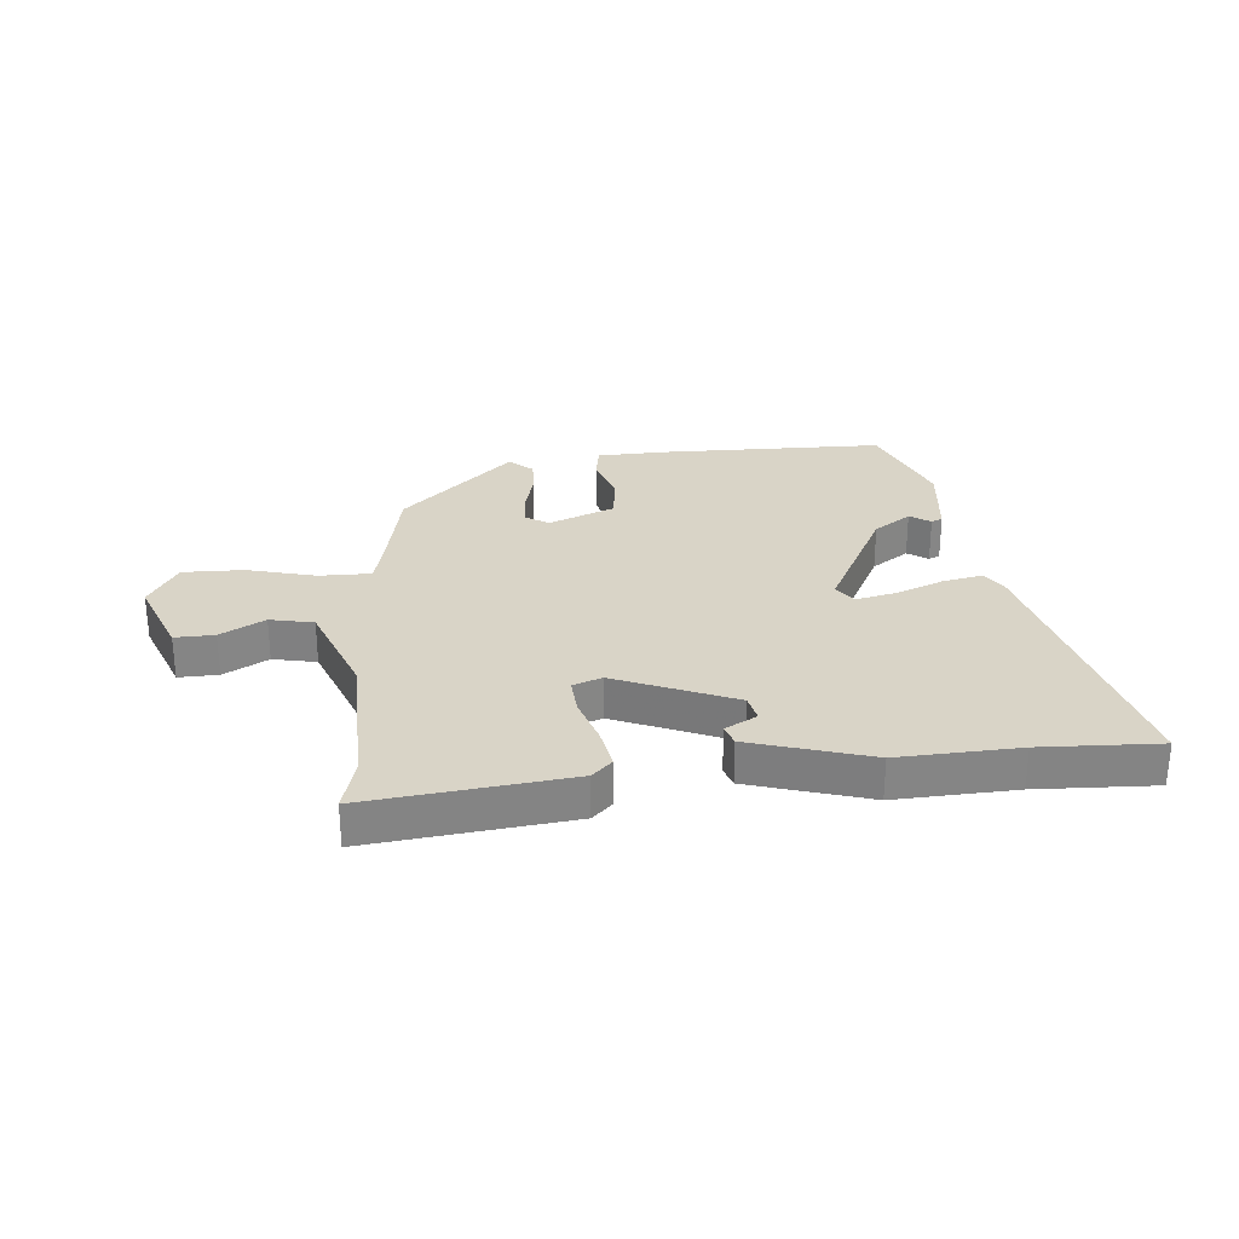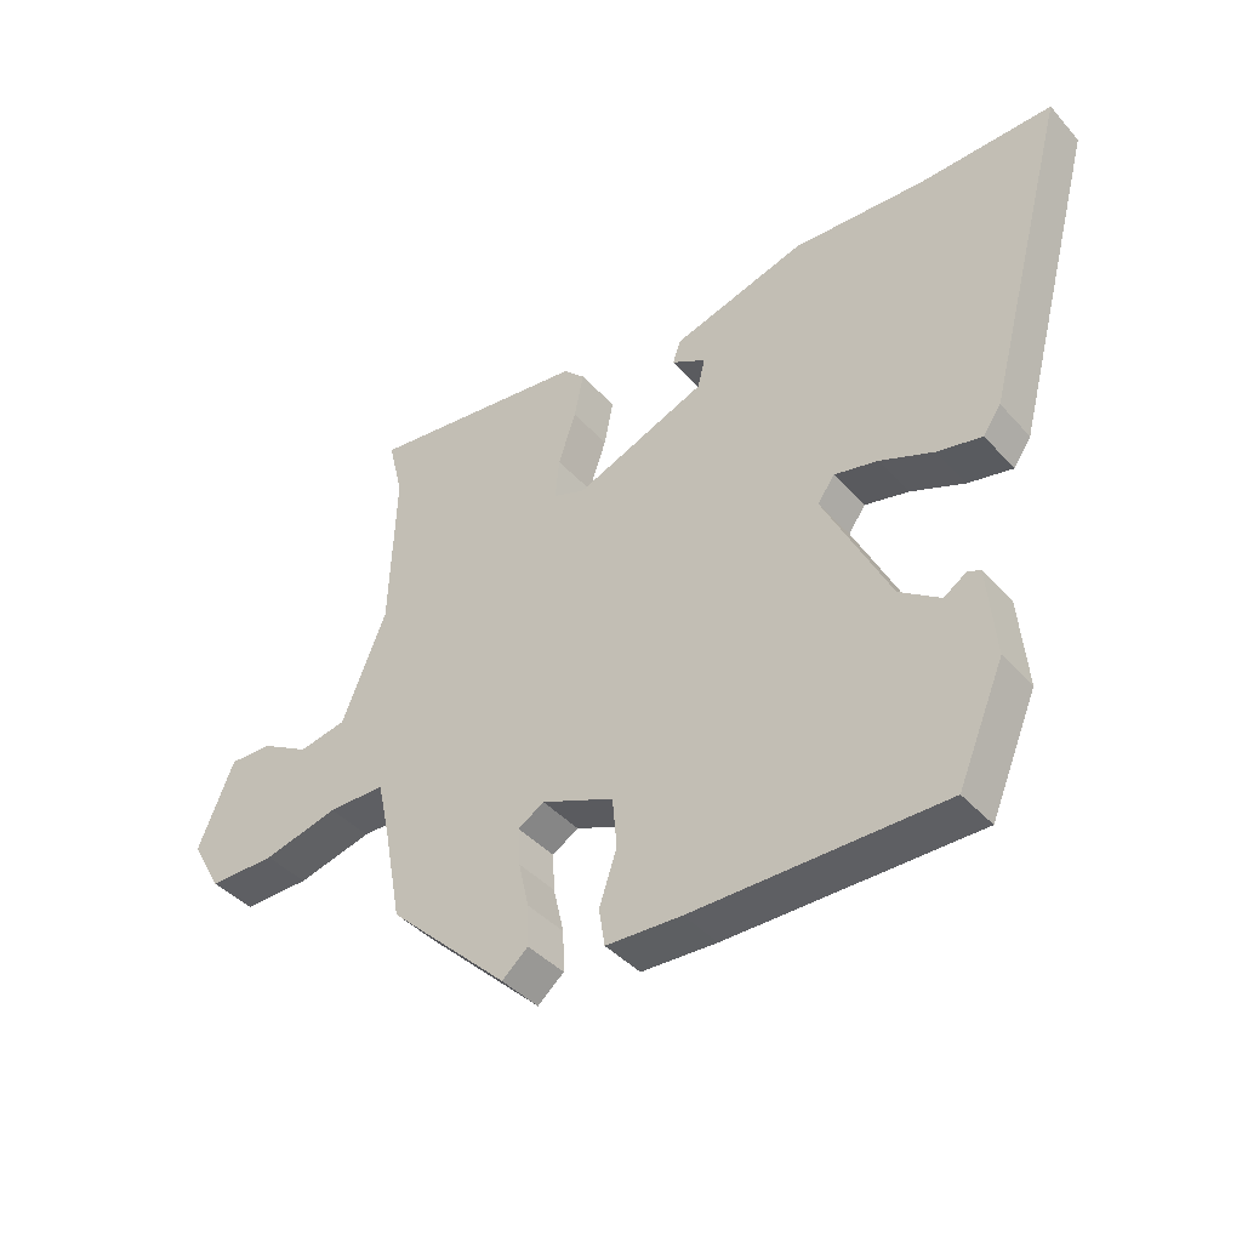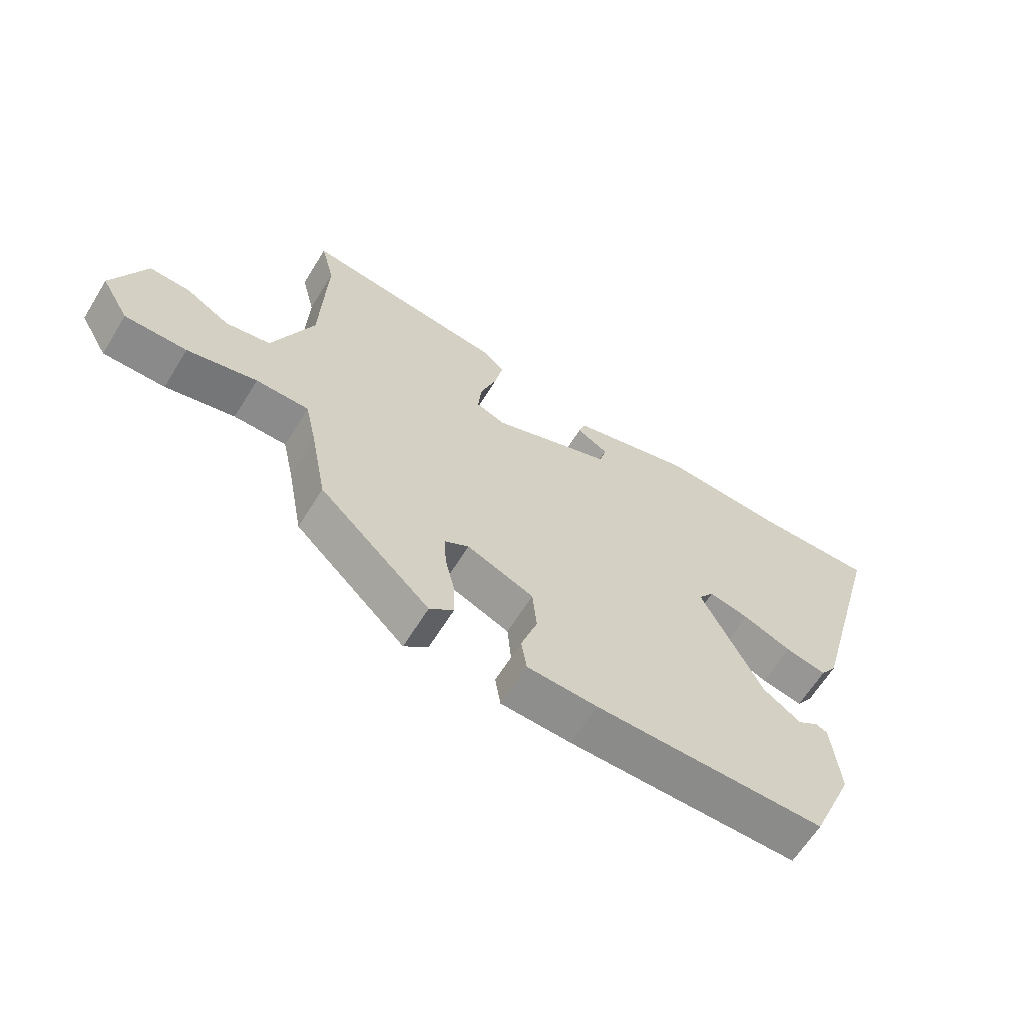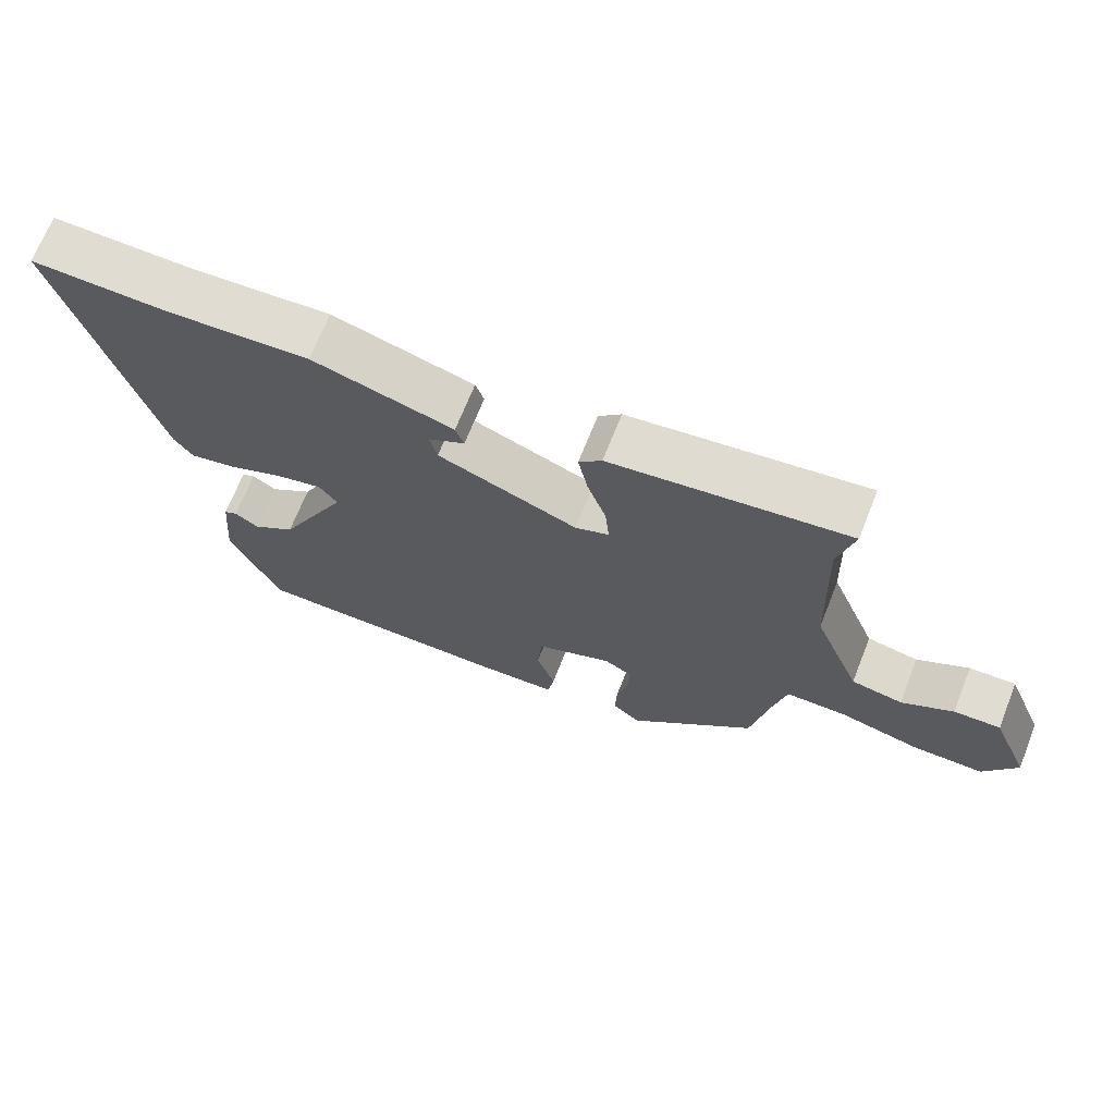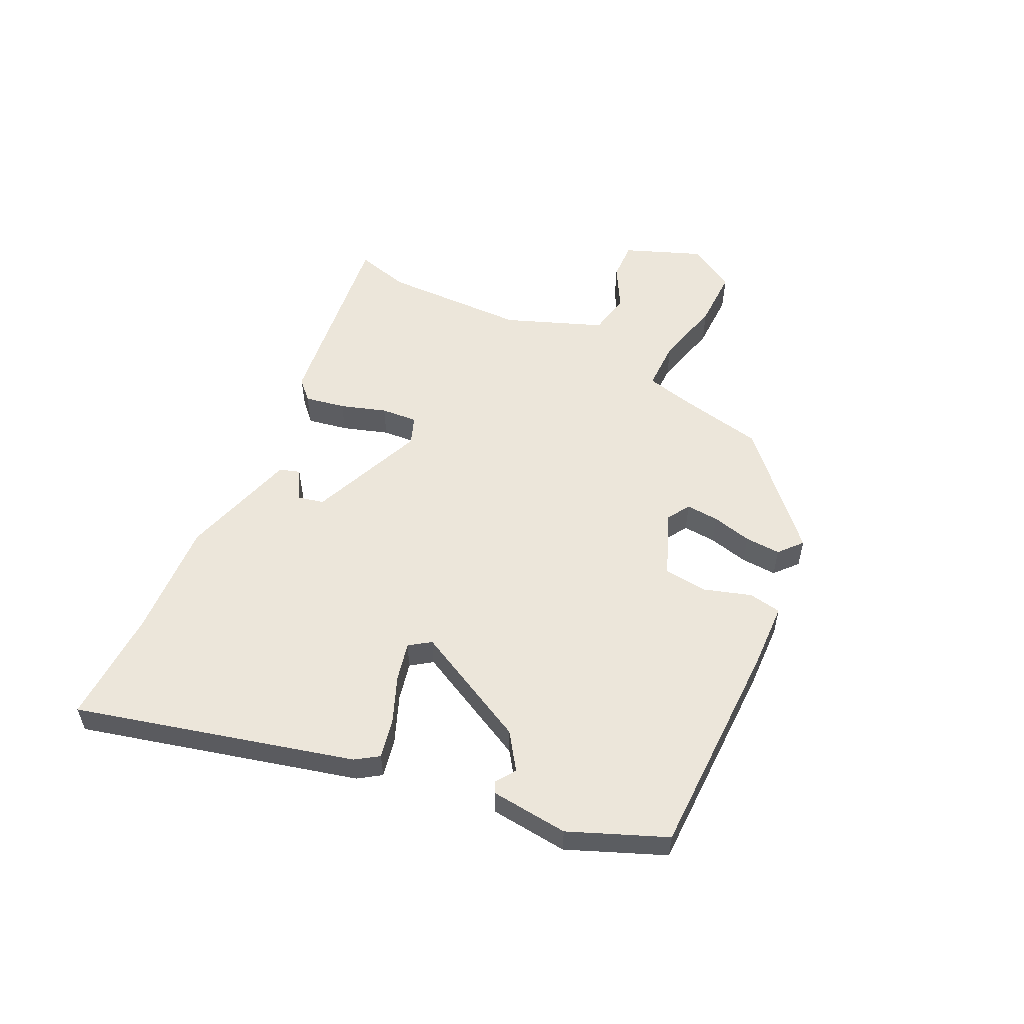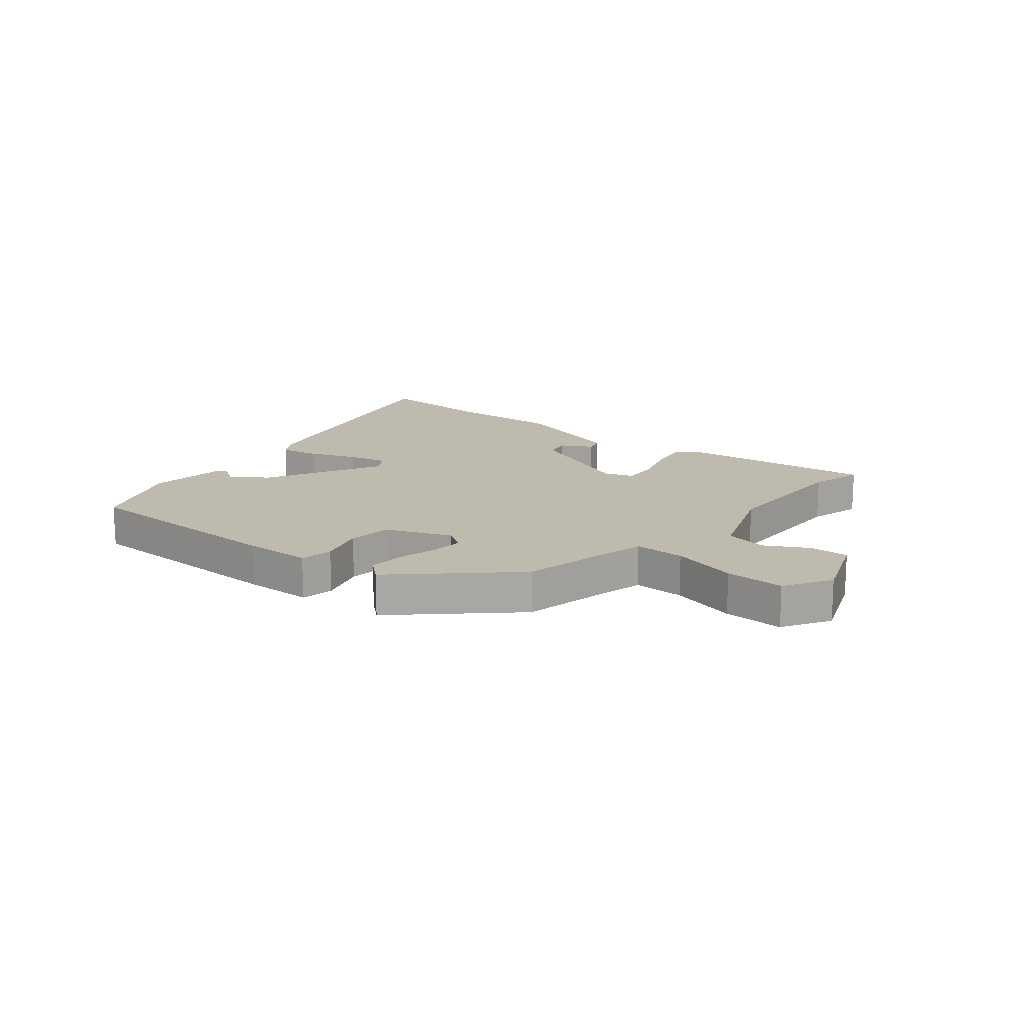
<metadata>
{"format":"obj","ext":"obj","renderer":"f3d","projection":"perspective","resolution":1024,"background":"white","views":[{"elev":28.8,"azim":-4.1,"up":"+Y"},{"elev":-41.4,"azim":37.7,"up":"+Z"},{"elev":-63.6,"azim":-31.7,"up":"+Z"},{"elev":69.0,"azim":-158.4,"up":"+Z"},{"elev":54.5,"azim":116.6,"up":"+Y"},{"elev":15.8,"azim":-139.4,"up":"+Y"}]}
</metadata>
<code>
v -0.495 0.07 0.481
v -0.518 0.07 0.574
v -0.177 0.07 0.528
v -0.144 0.07 0.495
v -0.158 0.07 0.425
v -0.185 0.07 0.346
v -0.191 0.07 0.283
v -0.142 0.07 0.264
v 0.06 0.07 0.344
v 0.071 0.07 0.389
v 0.018 0.07 0.419
v 0.03 0.07 0.454
v 0.234 0.07 0.512
v 0.438 0.07 0.499
v 0.639 0.07 0.503
v 0.509 0.07 0.024
v 0.482 0.07 -0.015
v 0.414 0.07 0
v 0.333 0.07 0.034
v 0.266 0.07 0.05
v 0.24 0.07 0.014
v 0.341 0.07 -0.191
v 0.403 0.07 -0.235
v 0.438 0.07 -0.212
v 0.457 0.07 -0.221
v 0.469 0.07 -0.357
v 0.398 0.07 -0.523
v 0.017 0.07 -0.521
v -0.099 0.07 -0.515
v -0.108 0.07 -0.458
v -0.081 0.07 -0.377
v -0.088 0.07 -0.3
v -0.199 0.07 -0.253
v -0.239 0.07 -0.277
v -0.236 0.07 -0.334
v -0.22 0.07 -0.404
v -0.218 0.07 -0.466
v -0.258 0.07 -0.5
v -0.442 0.07 -0.322
v -0.469 0.07 -0.178
v -0.488 0.07 -0.091
v -0.576 0.07 -0.09
v -0.692 0.07 -0.118
v -0.795 0.07 -0.118
v -0.842 0.07 -0.036
v -0.787 0.07 0.097
v -0.72 0.07 0.094
v -0.646 0.07 0.051
v -0.572 0.07 0.065
v -0.504 0.07 0.232
v -0.495 0 0.481
v -0.518 0 0.574
v -0.177 0 0.528
v -0.144 0 0.495
v -0.158 0 0.425
v -0.185 0 0.346
v -0.191 0 0.283
v -0.142 0 0.264
v 0.06 0 0.344
v 0.071 0 0.389
v 0.018 0 0.419
v 0.03 0 0.454
v 0.234 0 0.512
v 0.438 0 0.499
v 0.639 0 0.503
v 0.509 0 0.024
v 0.482 0 -0.015
v 0.414 0 0
v 0.333 0 0.034
v 0.266 0 0.05
v 0.24 0 0.014
v 0.341 0 -0.191
v 0.403 0 -0.235
v 0.438 0 -0.212
v 0.457 0 -0.221
v 0.469 0 -0.357
v 0.398 0 -0.523
v 0.017 0 -0.521
v -0.099 0 -0.515
v -0.108 0 -0.458
v -0.081 0 -0.377
v -0.088 0 -0.3
v -0.199 0 -0.253
v -0.239 0 -0.277
v -0.236 0 -0.334
v -0.22 0 -0.404
v -0.218 0 -0.466
v -0.258 0 -0.5
v -0.442 0 -0.322
v -0.469 0 -0.178
v -0.488 0 -0.091
v -0.576 0 -0.09
v -0.692 0 -0.118
v -0.795 0 -0.118
v -0.842 0 -0.036
v -0.787 0 0.097
v -0.72 0 0.094
v -0.646 0 0.051
v -0.572 0 0.065
v -0.504 0 0.232
f 45 46 47 48
f 45 48 49
f 42 43 44 45
f 41 42 45 49
f 37 38 39 40
f 35 36 37 40
f 34 35 40 41
f 33 34 41 49
f 28 29 30 31
f 28 31 32
f 27 28 32
f 26 27 32
f 23 24 25 26
f 22 23 26 32
f 21 22 32 33
f 16 17 18 19
f 14 15 16 19
f 14 19 20
f 10 11 12 13
f 9 10 13 14
f 3 4 5 6
f 1 2 3 6
f 50 1 6 7
f 49 50 7 8
f 33 49 8 9
f 20 21 33
f 9 14 20 33
f 98 97 96 95
f 99 98 95
f 95 94 93 92
f 99 95 92 91
f 90 89 88 87
f 90 87 86 85
f 91 90 85 84
f 99 91 84 83
f 81 80 79 78
f 82 81 78
f 82 78 77
f 82 77 76
f 76 75 74 73
f 82 76 73 72
f 83 82 72 71
f 69 68 67 66
f 69 66 65 64
f 70 69 64
f 63 62 61 60
f 64 63 60 59
f 56 55 54 53
f 56 53 52 51
f 57 56 51 100
f 58 57 100 99
f 59 58 99 83
f 83 71 70
f 83 70 64 59
f 1 51 52 2
f 2 52 53 3
f 3 53 54 4
f 4 54 55 5
f 5 55 56 6
f 6 56 57 7
f 7 57 58 8
f 8 58 59 9
f 9 59 60 10
f 10 60 61 11
f 11 61 62 12
f 12 62 63 13
f 13 63 64 14
f 14 64 65 15
f 15 65 66 16
f 16 66 67 17
f 17 67 68 18
f 18 68 69 19
f 19 69 70 20
f 20 70 71 21
f 21 71 72 22
f 22 72 73 23
f 23 73 74 24
f 24 74 75 25
f 25 75 76 26
f 26 76 77 27
f 27 77 78 28
f 28 78 79 29
f 29 79 80 30
f 30 80 81 31
f 31 81 82 32
f 32 82 83 33
f 33 83 84 34
f 34 84 85 35
f 35 85 86 36
f 36 86 87 37
f 37 87 88 38
f 38 88 89 39
f 39 89 90 40
f 40 90 91 41
f 41 91 92 42
f 42 92 93 43
f 43 93 94 44
f 44 94 95 45
f 45 95 96 46
f 46 96 97 47
f 47 97 98 48
f 48 98 99 49
f 49 99 100 50
f 50 100 51 1

</code>
